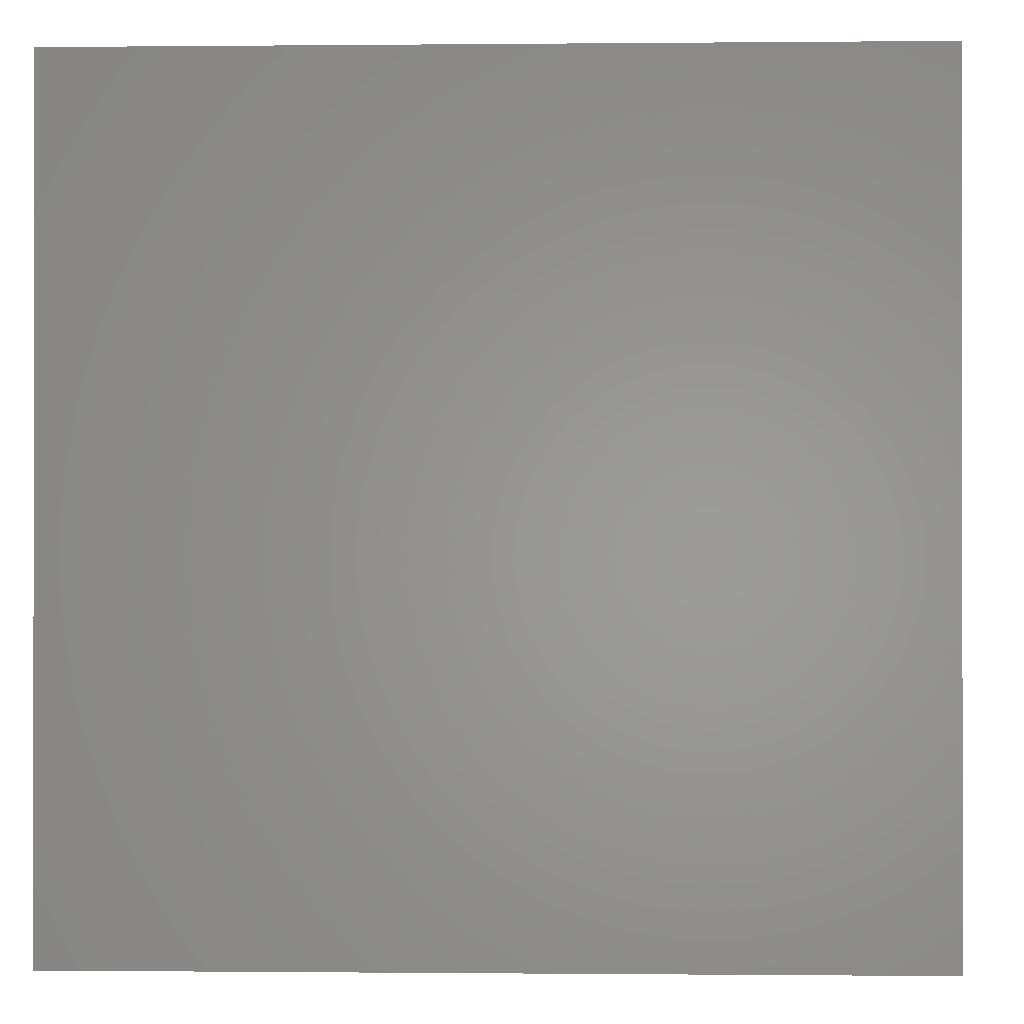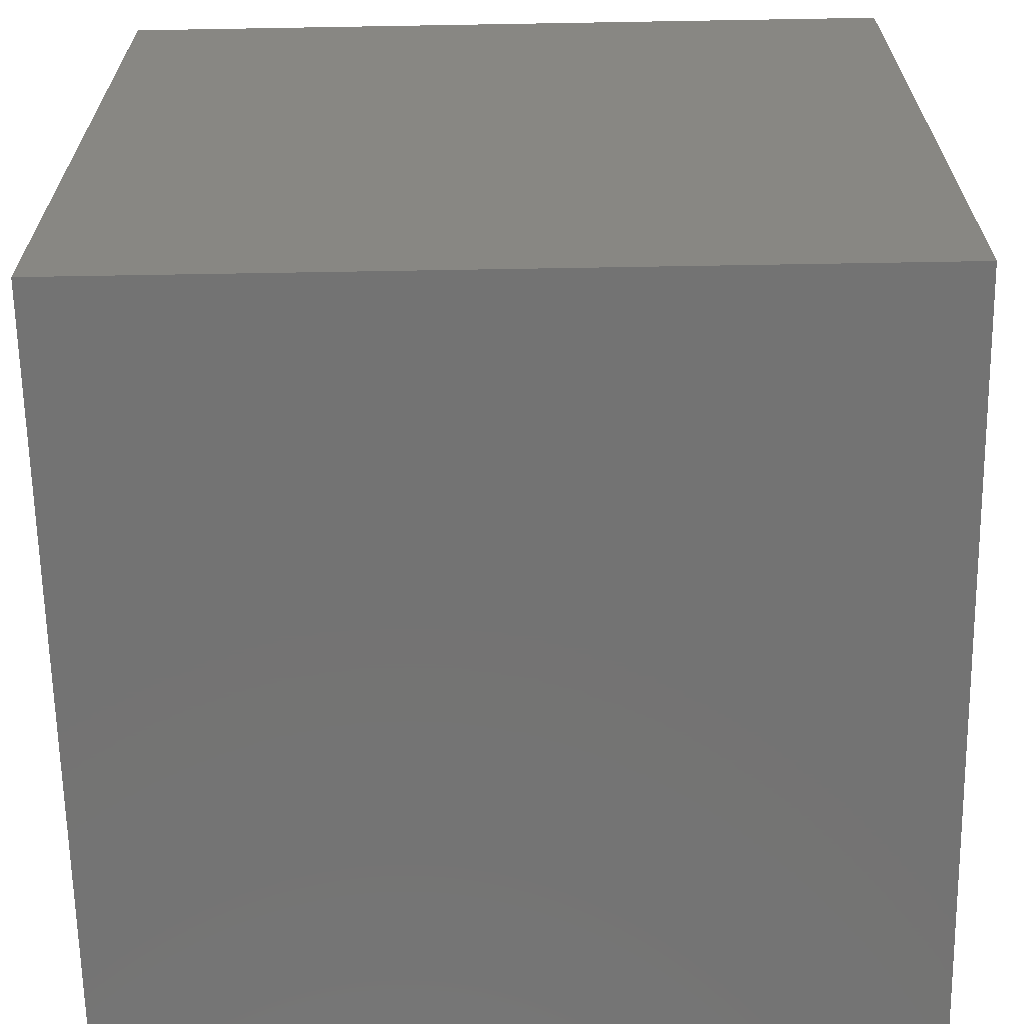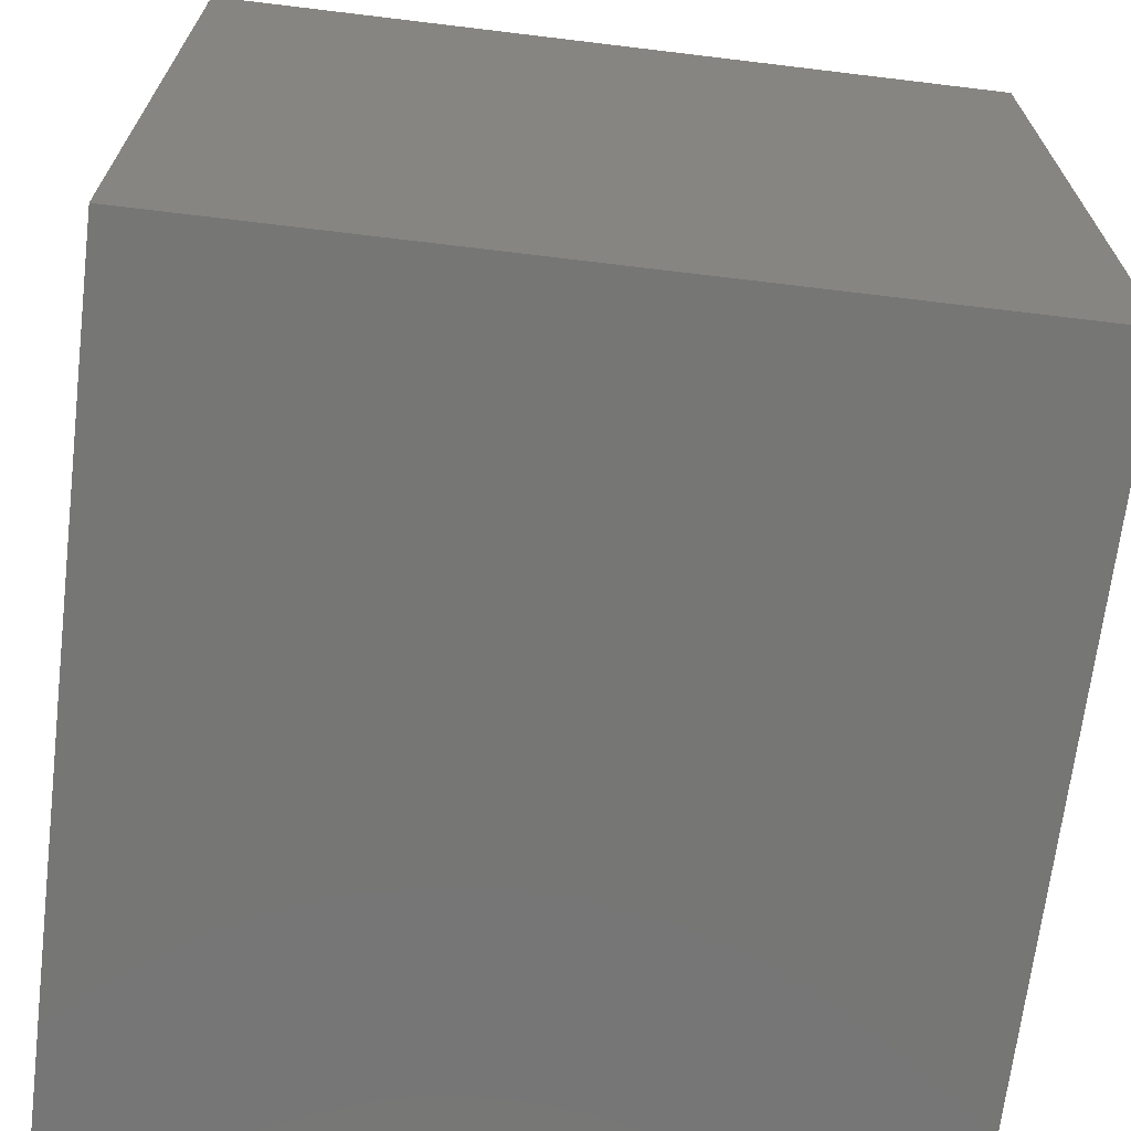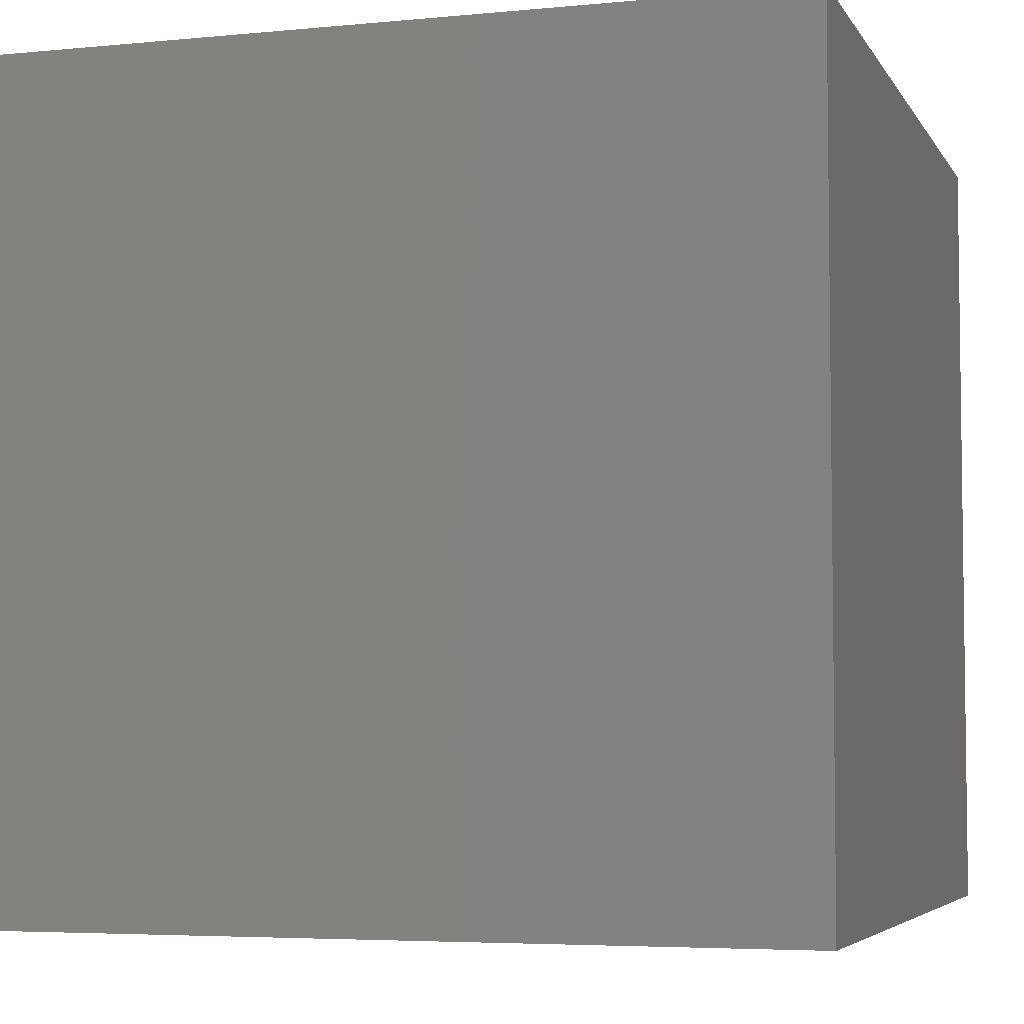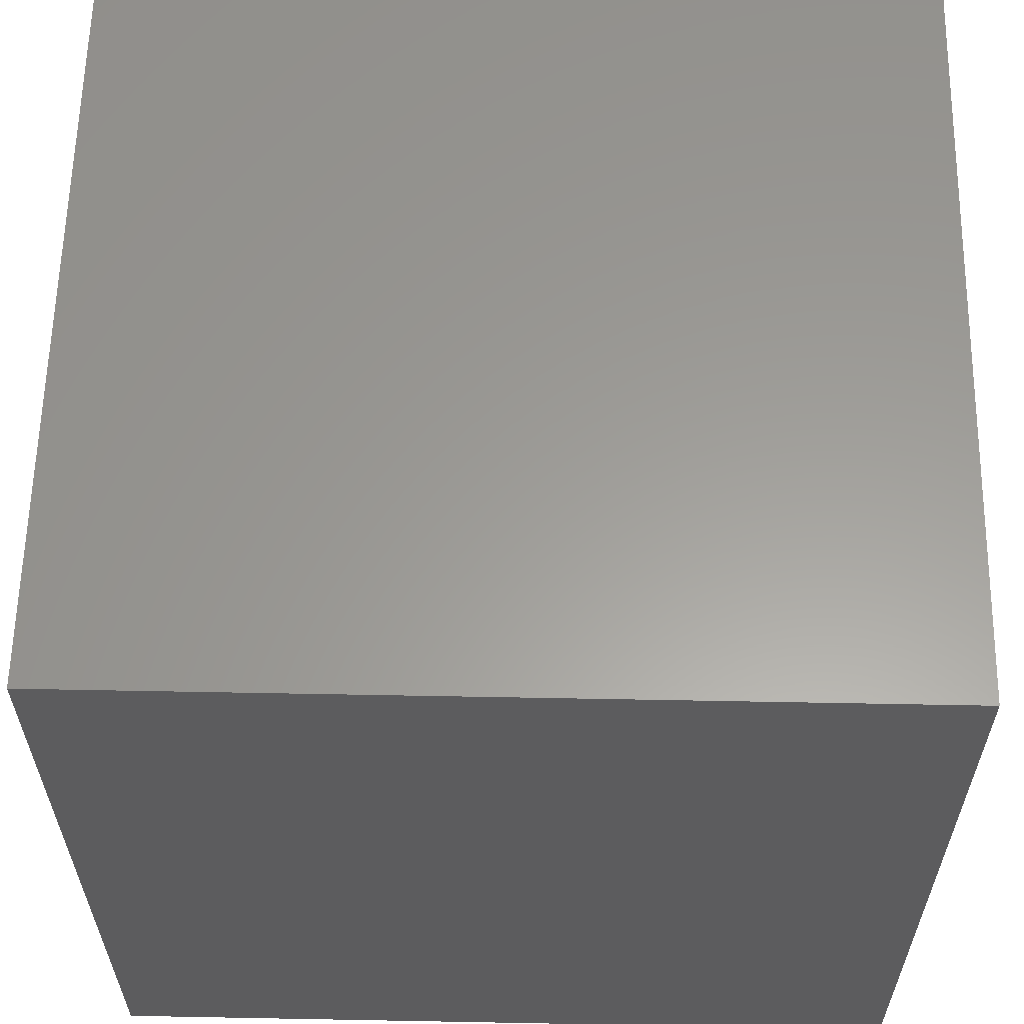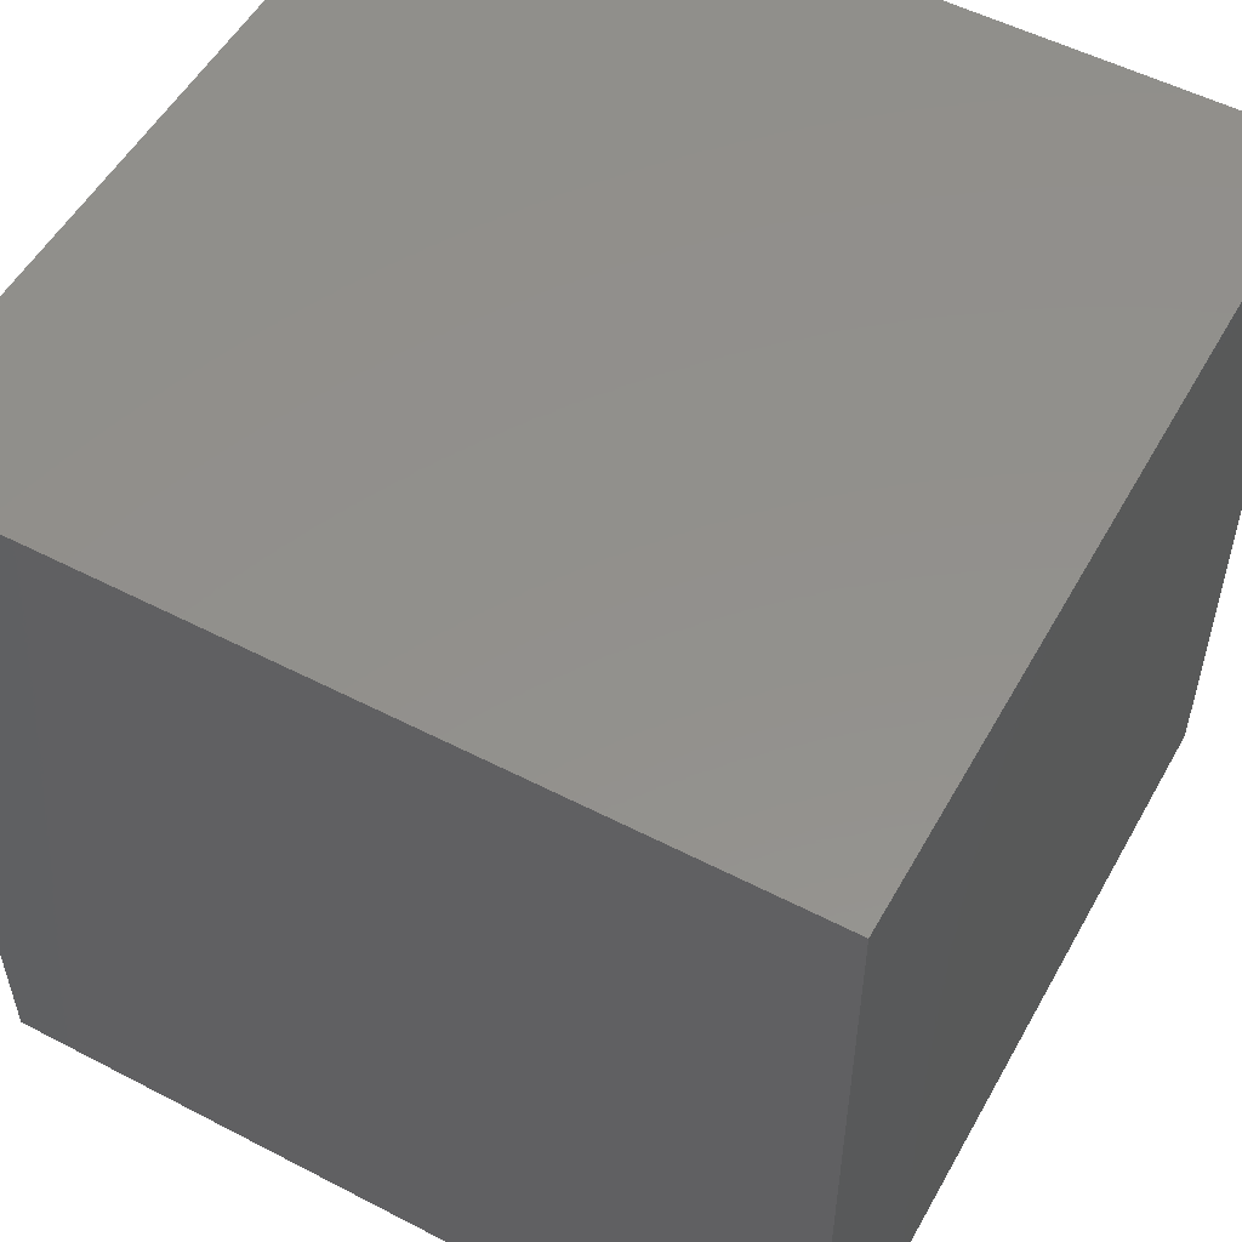
<metadata>
{"format":"stl","ext":"stl","renderer":"f3d","projection":"perspective","resolution":1024,"background":"white","views":[{"elev":-0.5,"azim":92.1,"up":"+Y"},{"elev":-65.4,"azim":-89.0,"up":"+Z"},{"elev":-68.3,"azim":83.1,"up":"+Z"},{"elev":-4.9,"azim":-162.7,"up":"+Z"},{"elev":60.3,"azim":91.1,"up":"+Z"},{"elev":53.7,"azim":118.9,"up":"+Z"}]}
</metadata>
<code>
# stl→obj: 8 verts, 12 faces
v 3 7 -3
v 2 7 -3
v 3 6 -3
v 2 6 -3
v 3 6 -4
v 2 6 -4
v 3 7 -4
v 2 7 -4
f 1 2 3
f 3 2 4
f 5 6 7
f 7 6 8
f 4 6 3
f 3 6 5
f 2 8 4
f 4 8 6
f 1 7 2
f 2 7 8
f 3 5 1
f 1 5 7

</code>
